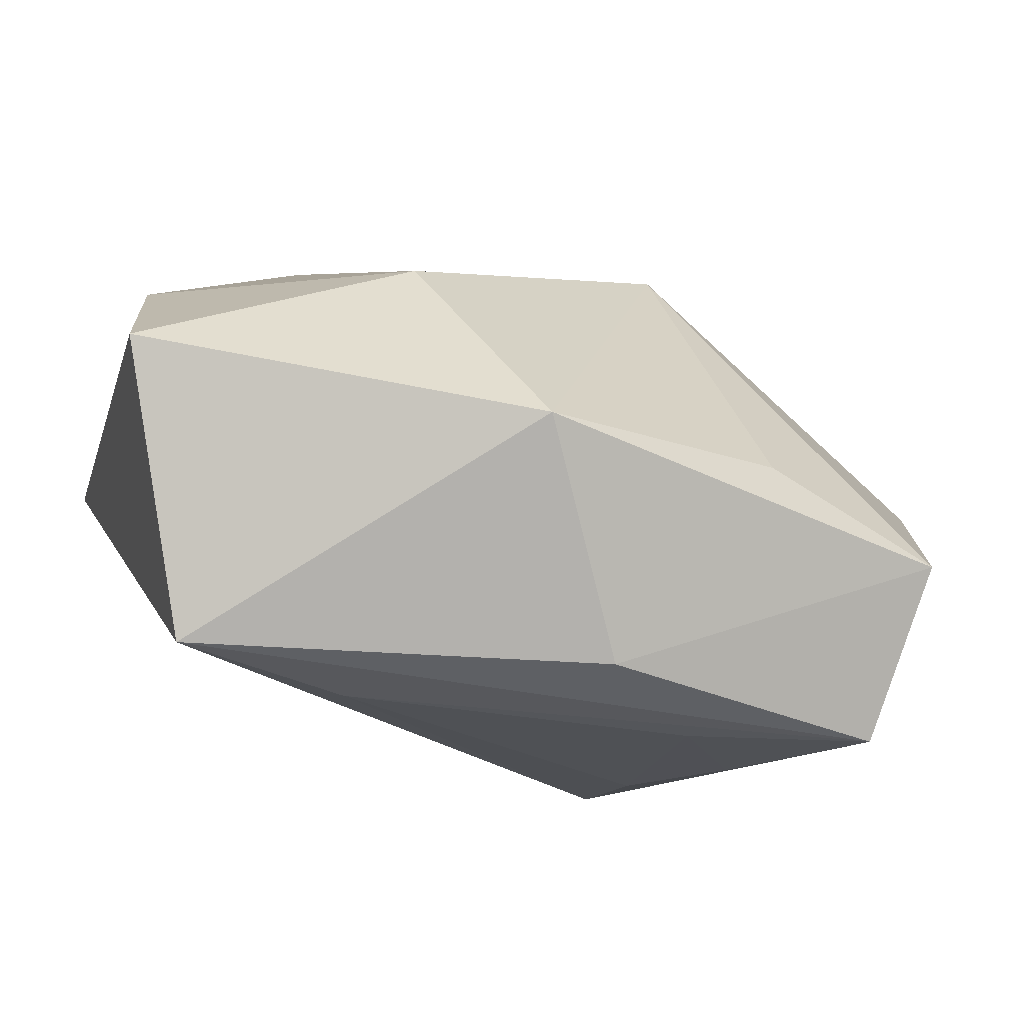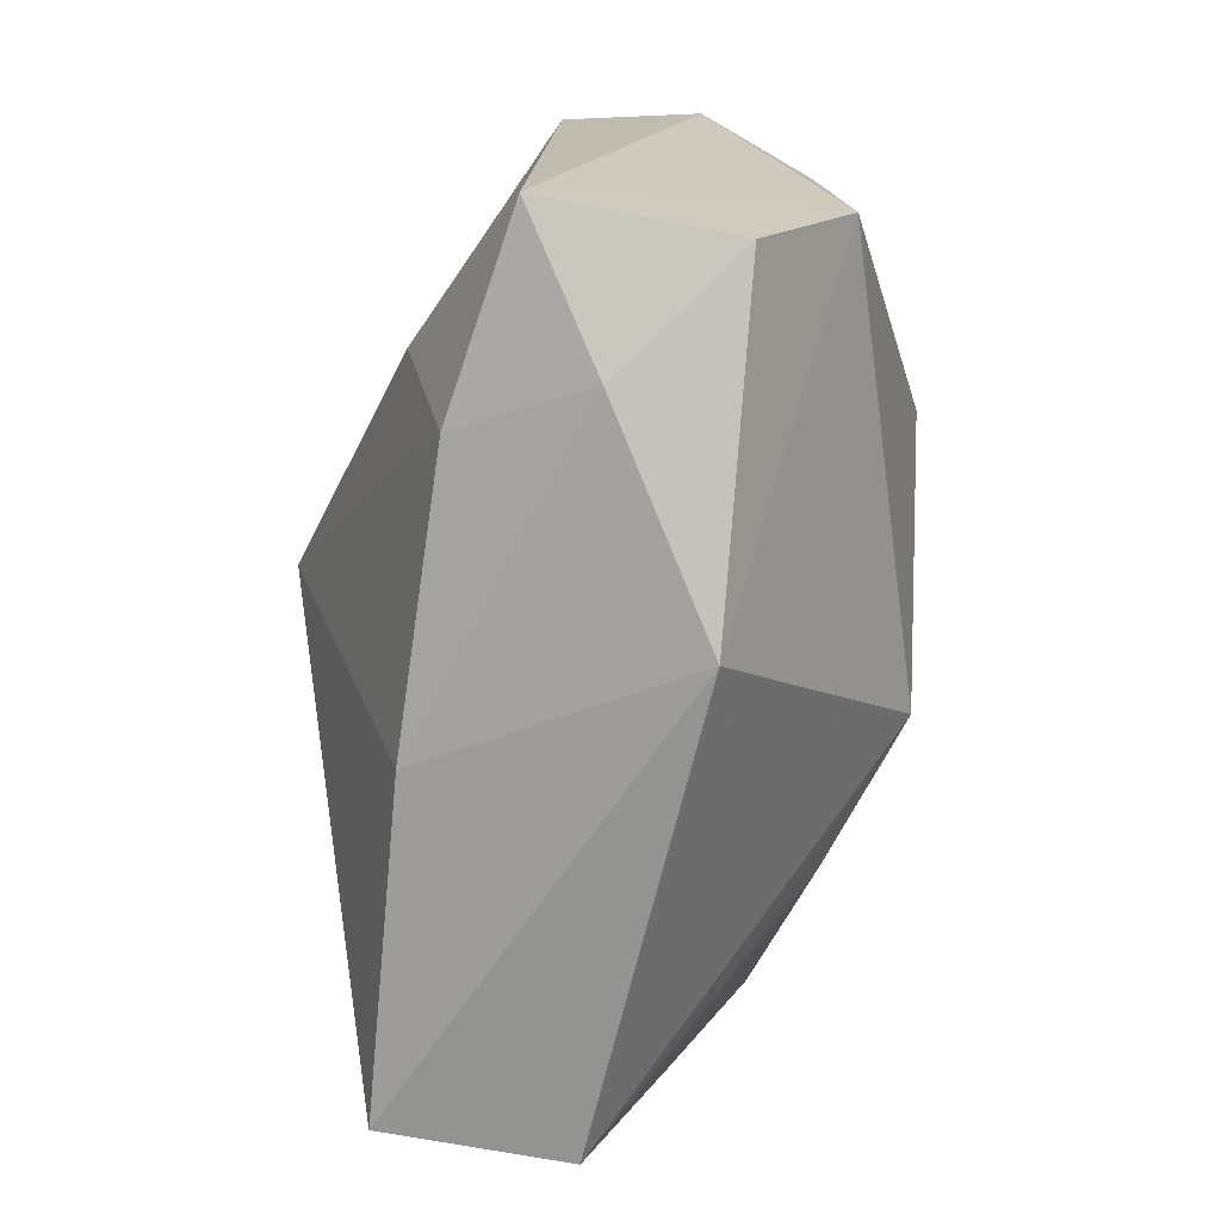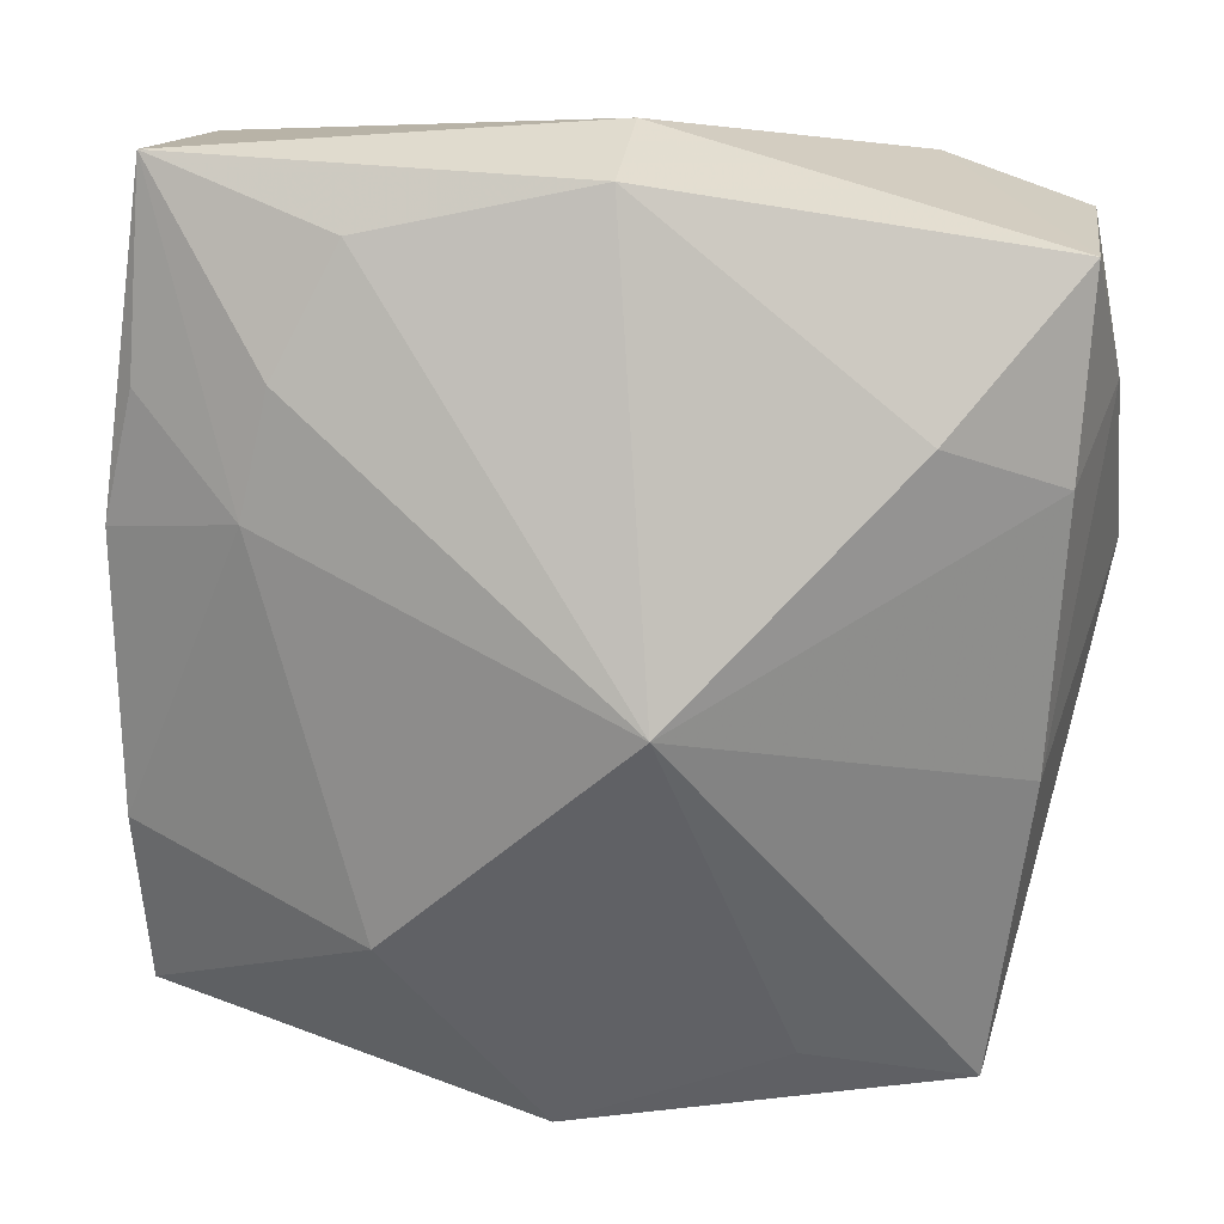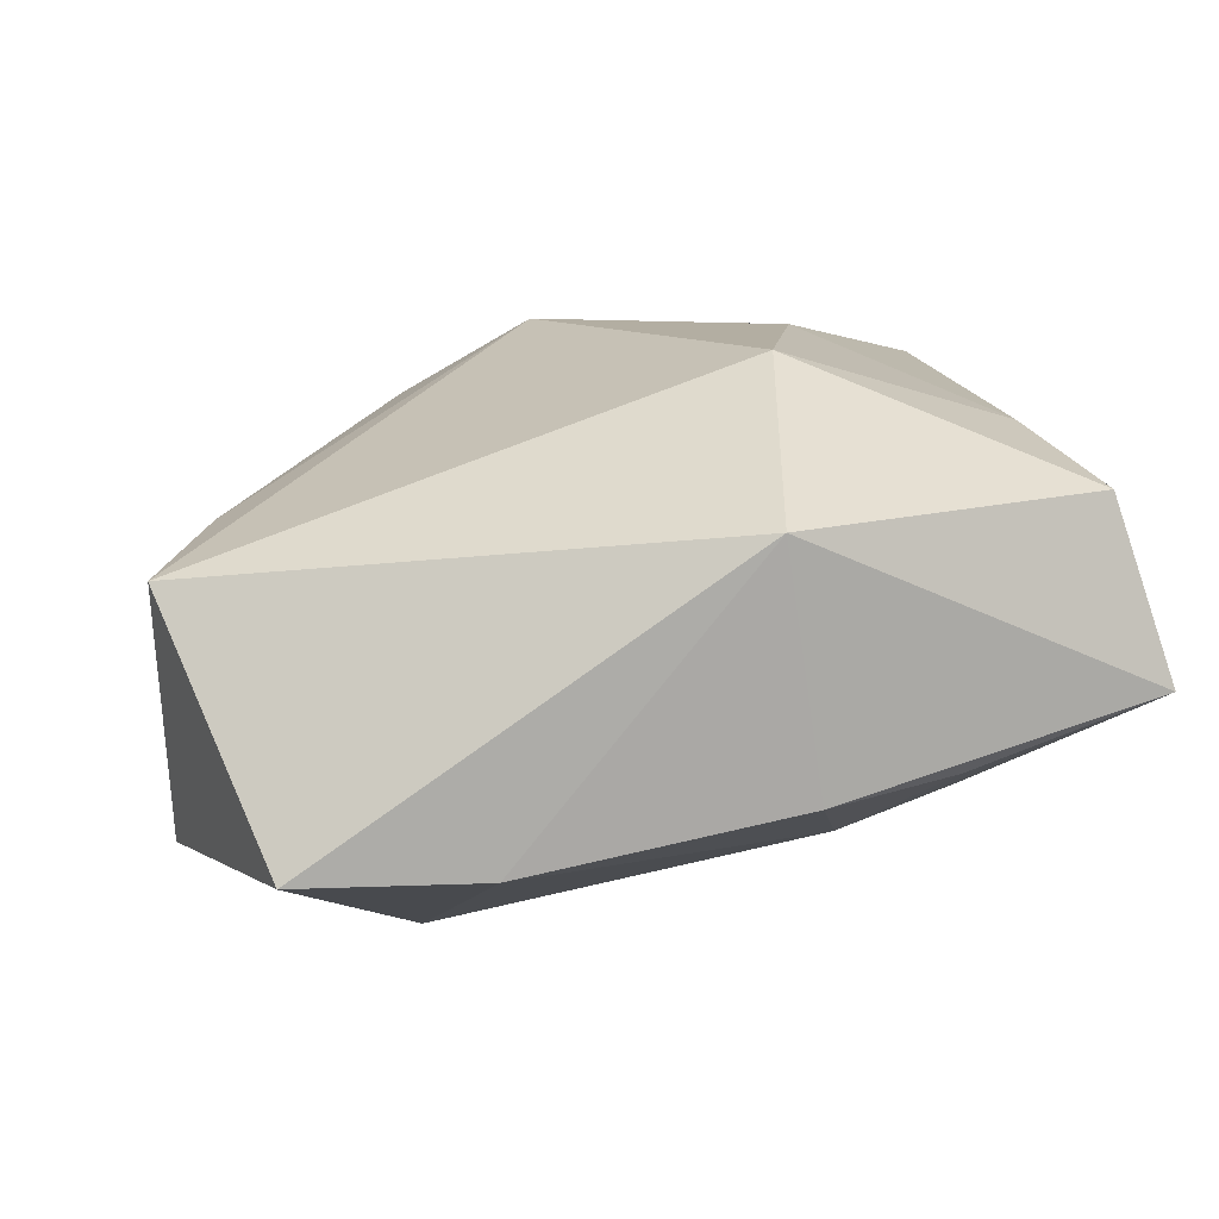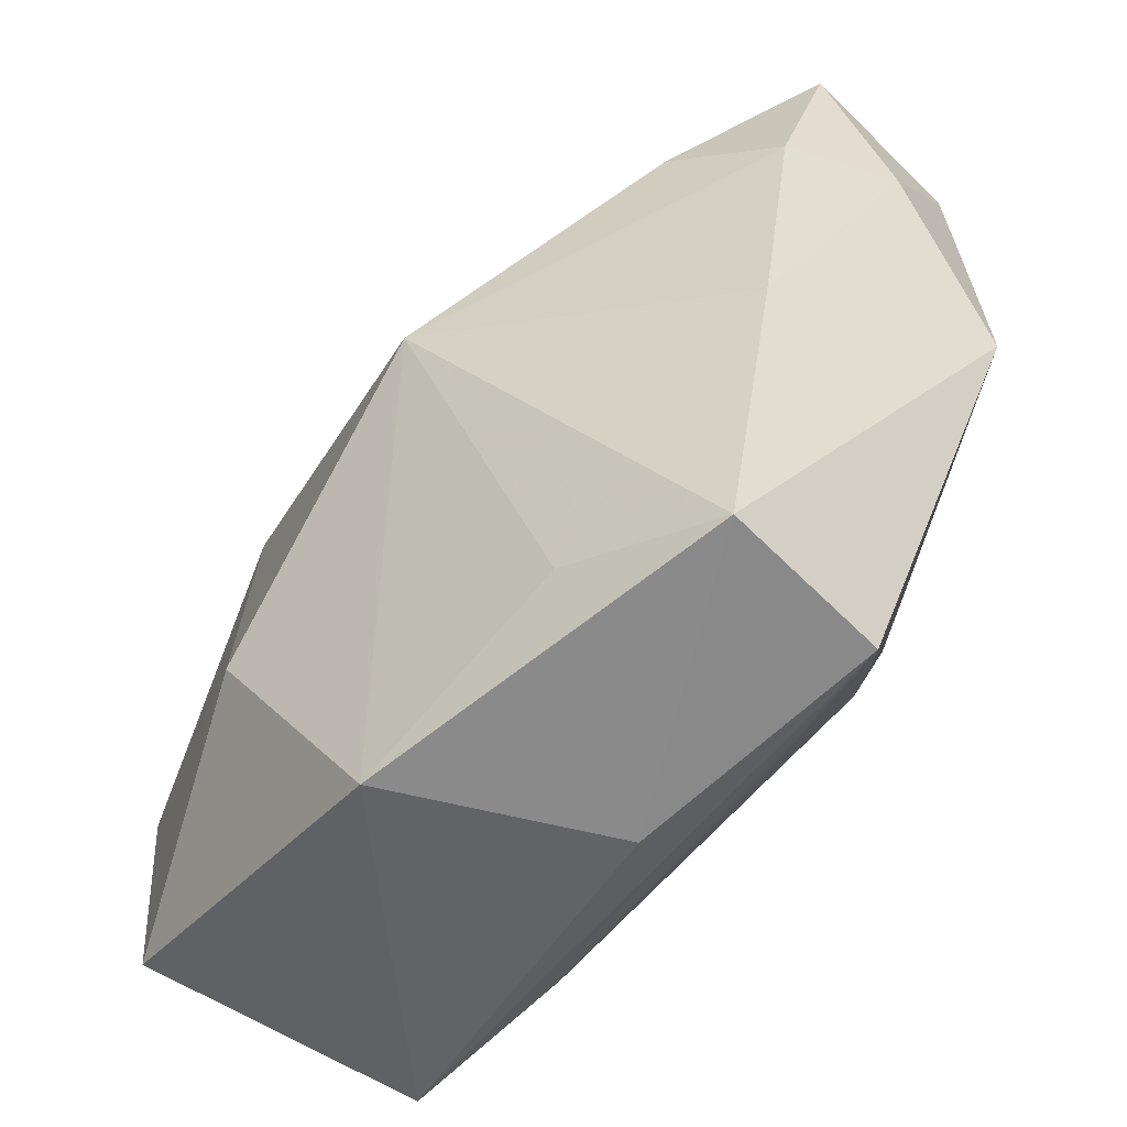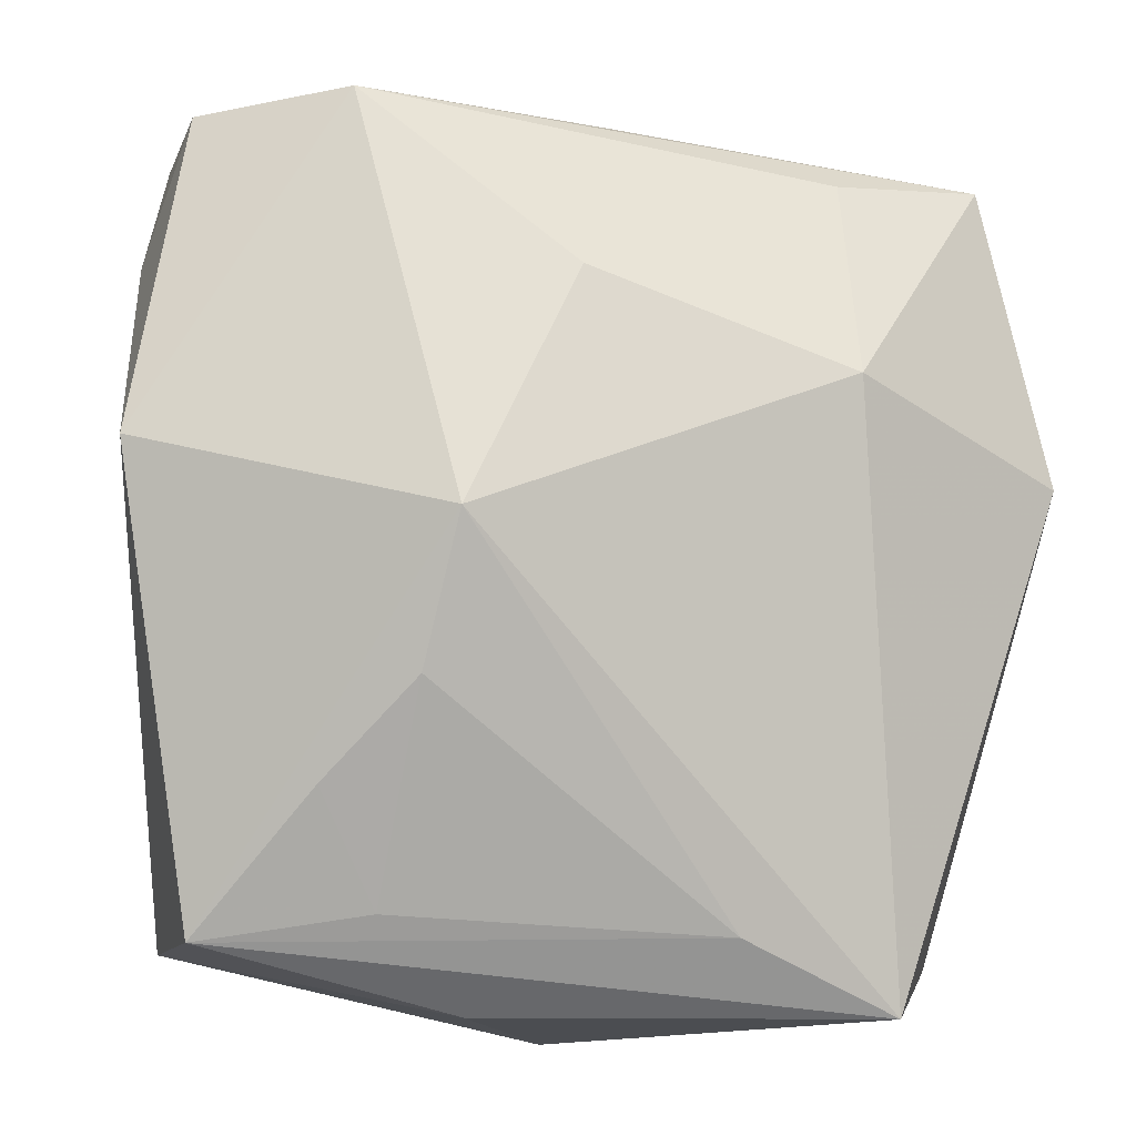
<metadata>
{"format":"obj","ext":"obj","renderer":"f3d","projection":"perspective","resolution":1024,"background":"white","views":[{"elev":-74.9,"azim":162.7,"up":"+Y"},{"elev":10.0,"azim":-84.1,"up":"+Y"},{"elev":31.9,"azim":-172.4,"up":"+Y"},{"elev":10.8,"azim":80.6,"up":"+Z"},{"elev":-49.2,"azim":-134.0,"up":"+Y"},{"elev":-20.2,"azim":-15.3,"up":"+Y"}]}
</metadata>
<code>
v -0.02764 -0.02787 -0.01272
v -0.001277 0.03271 -0.003832
v 0.02106 -0.03348 0.00626
v -0.001485 0.03311 0.005385
v -0.03309 0.01833 0.002257
v 0.02763 0.02806 0.01163
v -0.01525 -0.02482 -0.01556
v 0.01987 0.02024 -0.009553
v 0.03029 -0.02616 -0.01169
v -0.03049 0.01525 -0.007421
v 0.03187 0.00812 -0.007696
v -0.01526 -0.02791 0.004205
v 0.02975 0.01774 -0.006263
v -0.03096 0.02641 0.01063
v -0.005152 0.01414 0.01973
v 0.01269 -0.01554 -0.01987
v -0.005731 0.003434 -0.02112
v -0.02192 0.01937 -0.01075
v -0.02733 -0.02968 0.0002083
v 0.03315 0.005194 0.01028
v -0.00793 -0.03348 -0.001103
v 0.02936 0.03211 -0.001483
v 0.03105 -0.01236 -0.01172
v -0.01458 -0.01406 0.01408
v -0.0345 0.002742 0.008972
v -0.001478 0.02841 0.01334
v -0.02022 -0.0204 0.008379
v 0.001377 -0.0322 -0.01636
v -0.01336 -0.004254 0.01973
v 0.008952 -0.02895 0.008205
v -0.0206 0.0275 0.01608
v 0.01477 0.008389 0.01973
v -0.02994 -0.004734 -0.01035
v 0.01554 0.02885 -0.005588
v -0.03092 0.02897 -0.002699
v 0.02163 0.01142 -0.01199
v 0.01536 0.02536 0.01474
f 28 3 21
f 3 19 21
f 1 19 25
f 1 7 28
f 28 21 1
f 1 21 19
f 31 14 25
f 15 37 31
f 4 35 31
f 31 35 14
f 28 7 17
f 7 1 17
f 9 3 28
f 20 3 9
f 6 31 37
f 32 37 15
f 32 6 37
f 20 6 32
f 32 3 20
f 29 32 15
f 29 31 25
f 15 31 29
f 25 19 29
f 3 32 29
f 25 14 5
f 14 35 5
f 10 35 18
f 18 17 10
f 10 5 35
f 18 35 2
f 2 17 18
f 2 35 4
f 28 17 16
f 16 9 28
f 22 6 20
f 4 6 22
f 22 2 4
f 4 31 26
f 26 6 4
f 31 6 26
f 33 17 1
f 33 10 17
f 33 1 25
f 25 5 33
f 5 10 33
f 8 17 34
f 17 2 34
f 34 22 8
f 2 22 34
f 11 22 20
f 27 29 19
f 27 24 29
f 19 12 27
f 12 24 27
f 3 29 30
f 29 24 30
f 30 24 12
f 30 19 3
f 30 12 19
f 36 17 8
f 36 16 17
f 8 22 36
f 9 16 23
f 20 9 23
f 23 11 20
f 16 36 23
f 23 36 11
f 22 11 13
f 13 36 22
f 11 36 13

</code>
